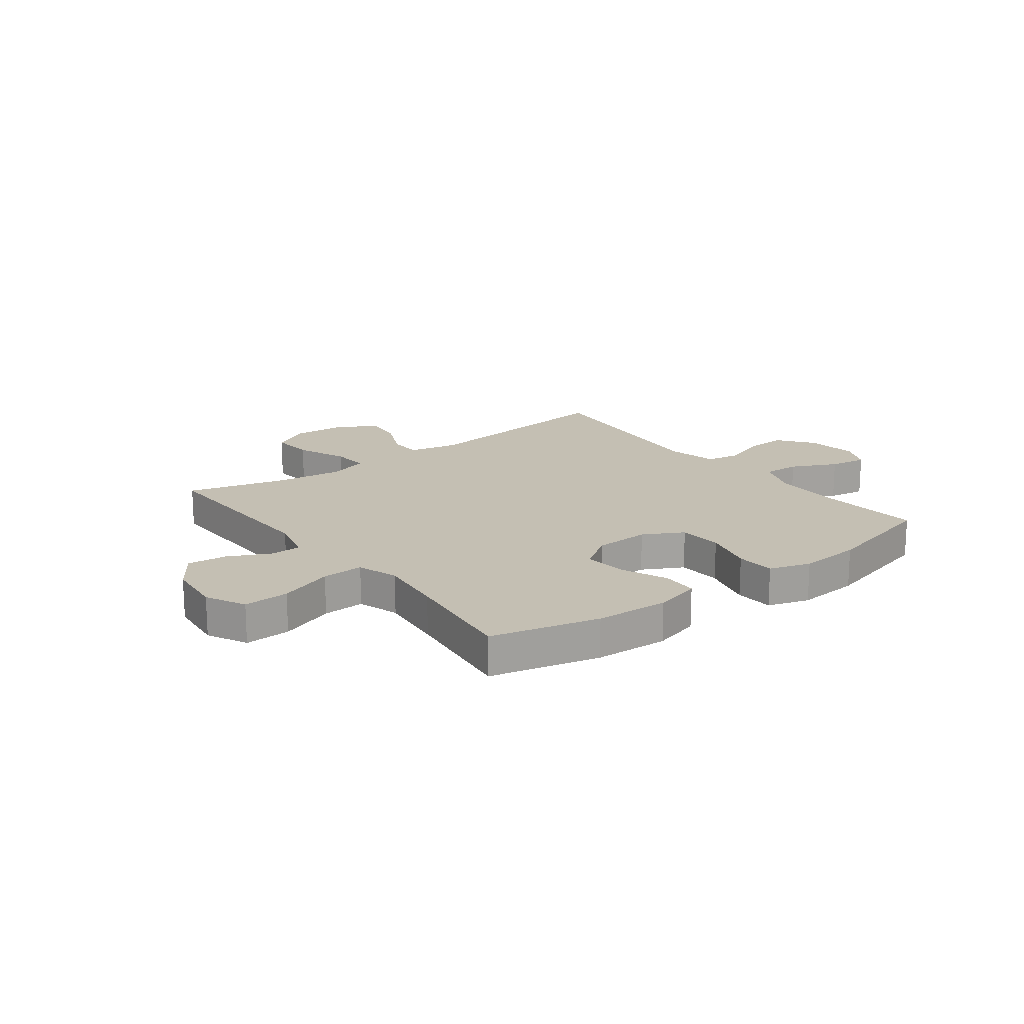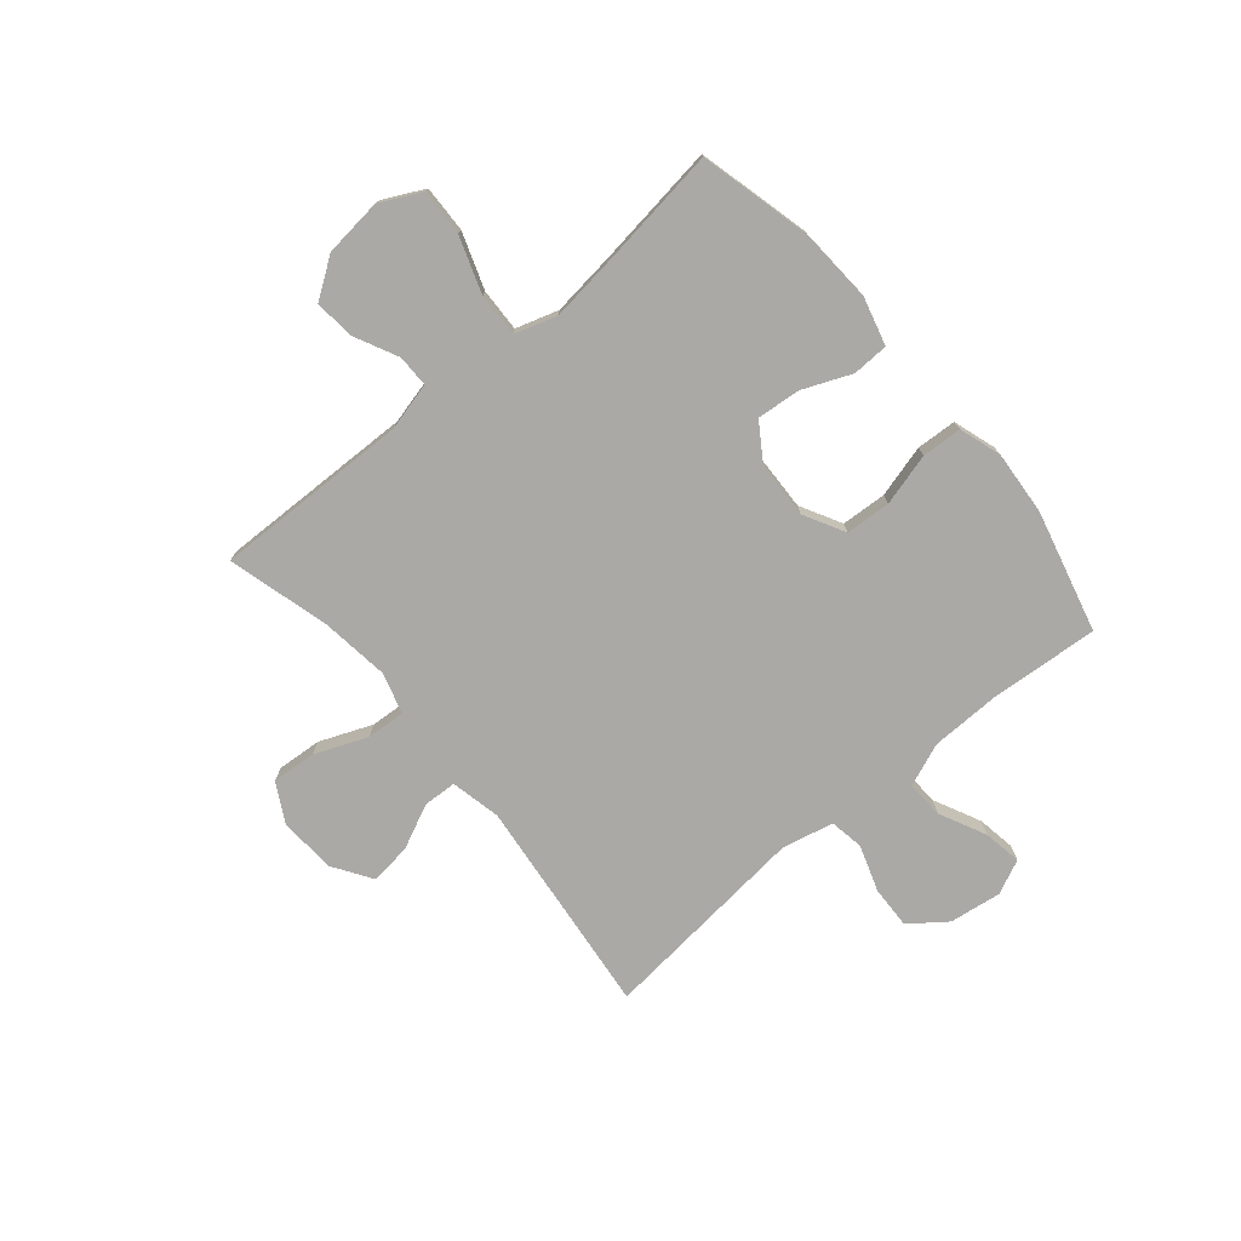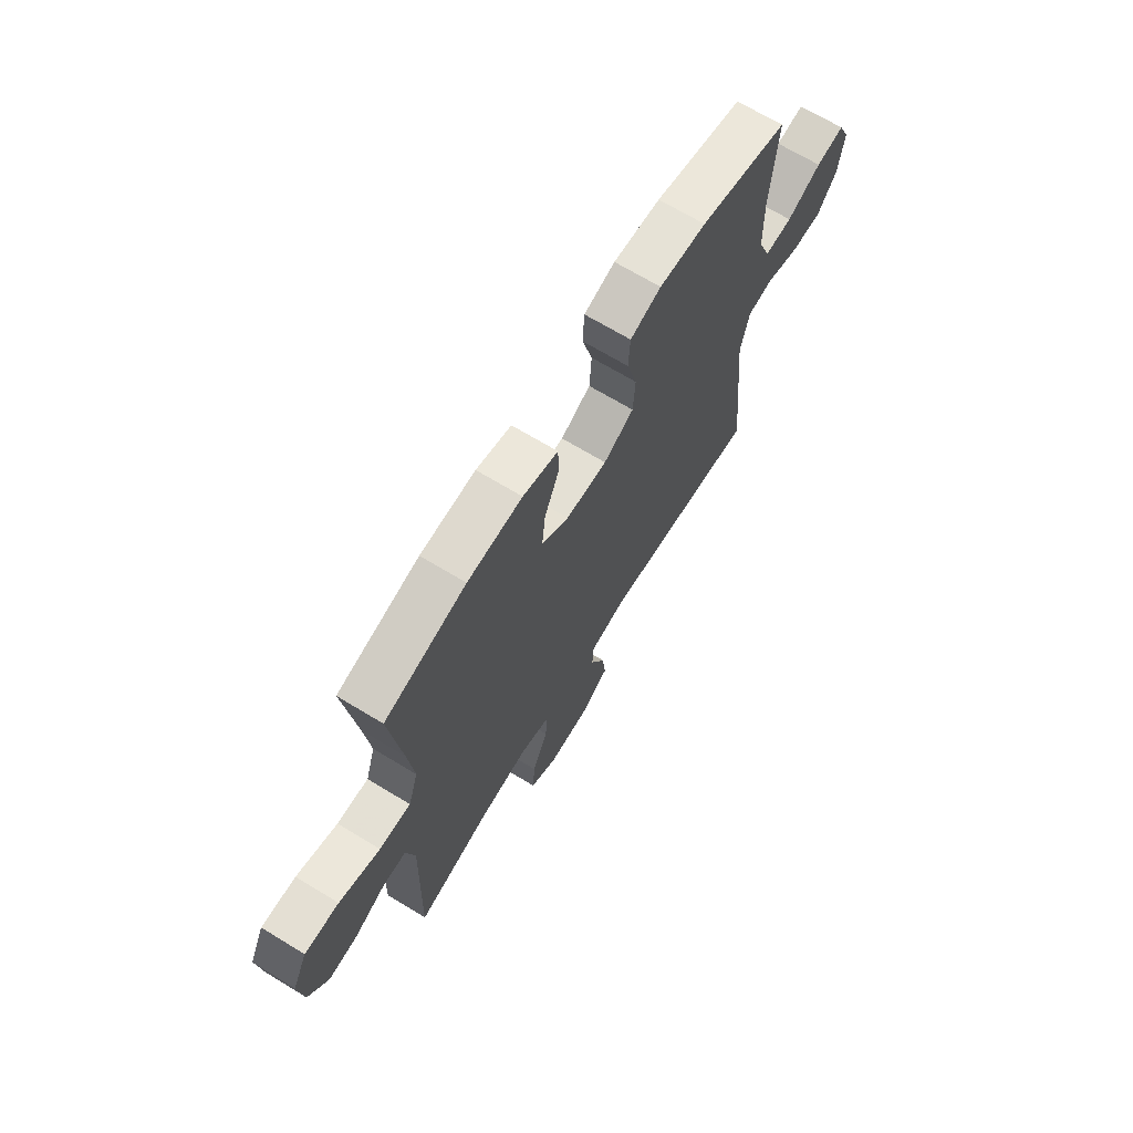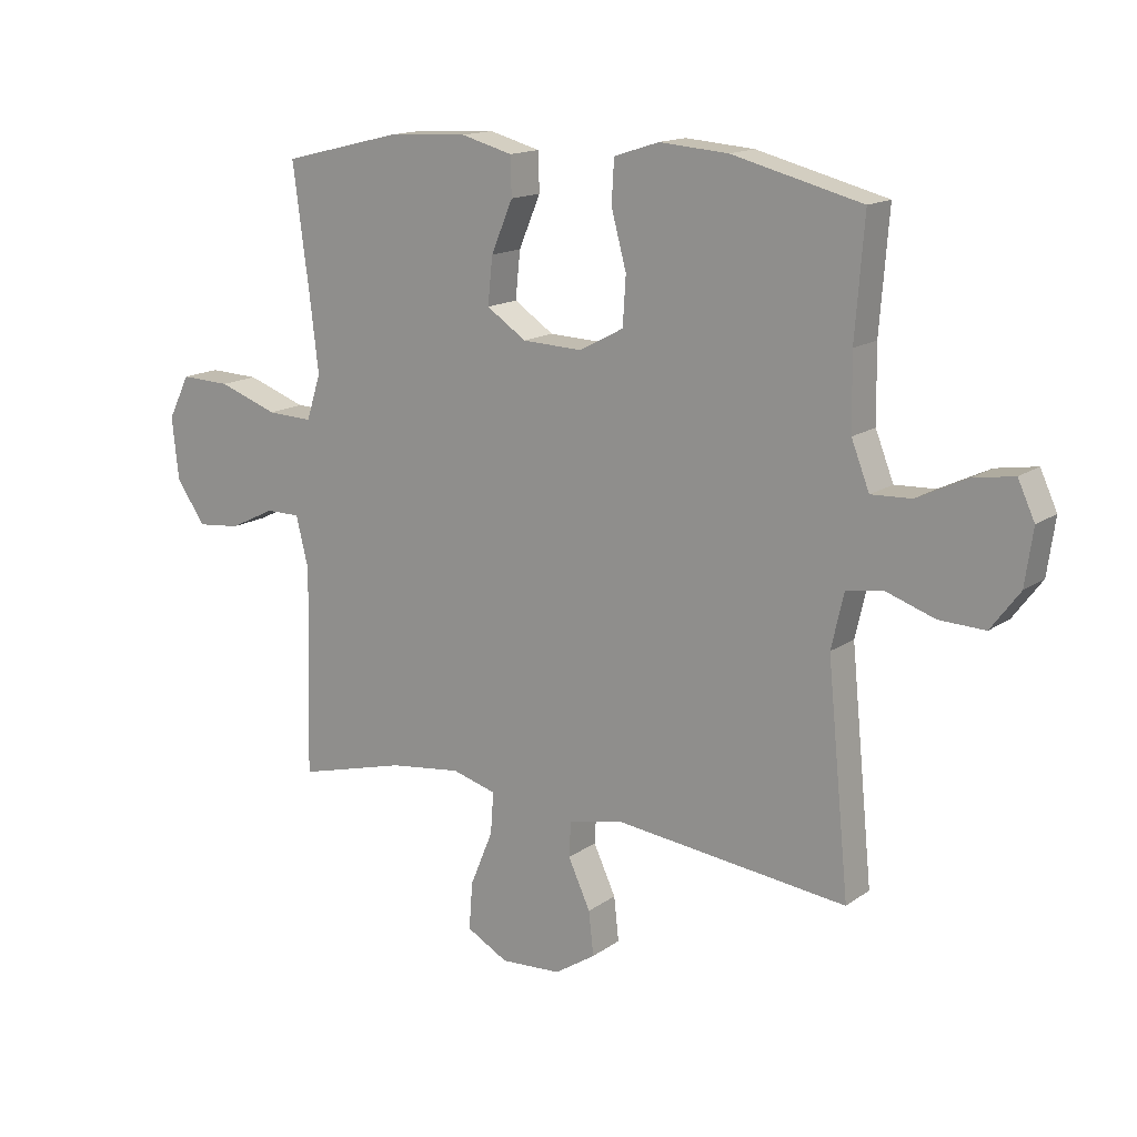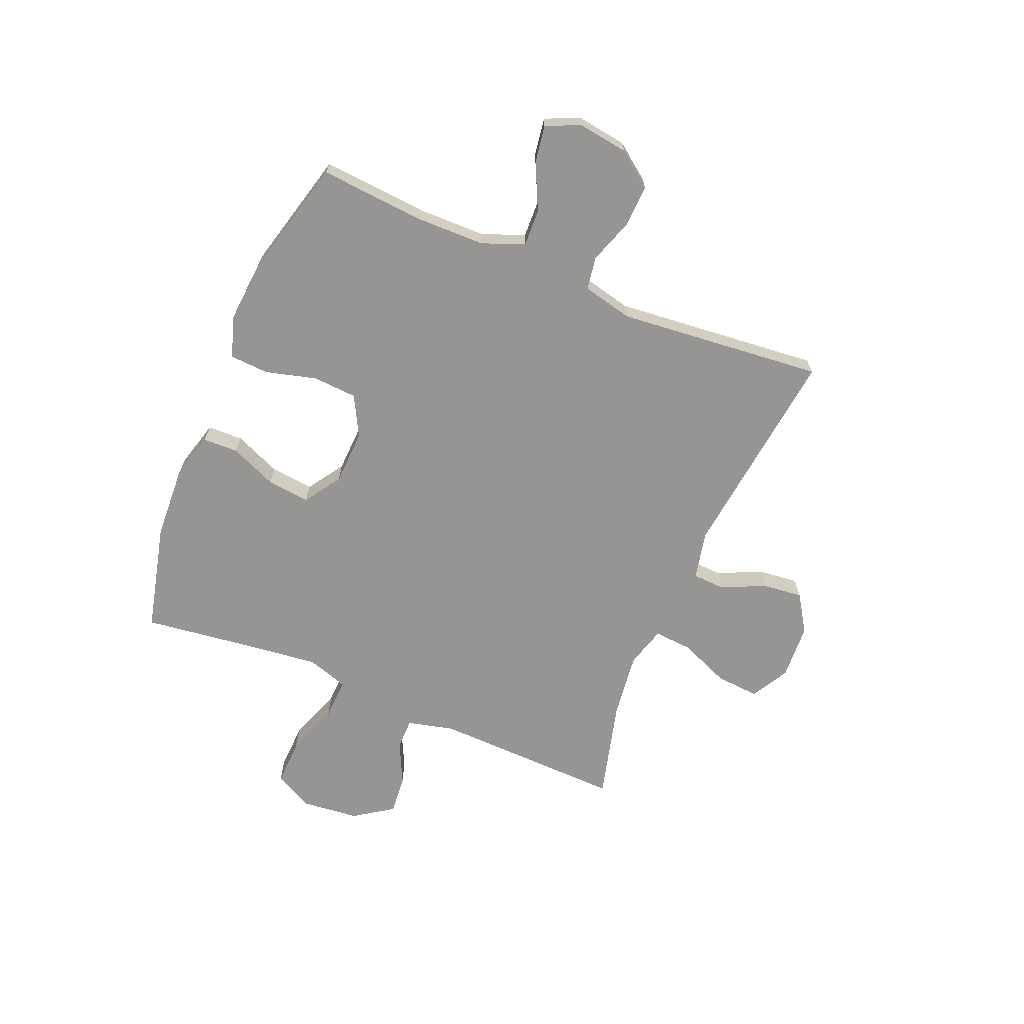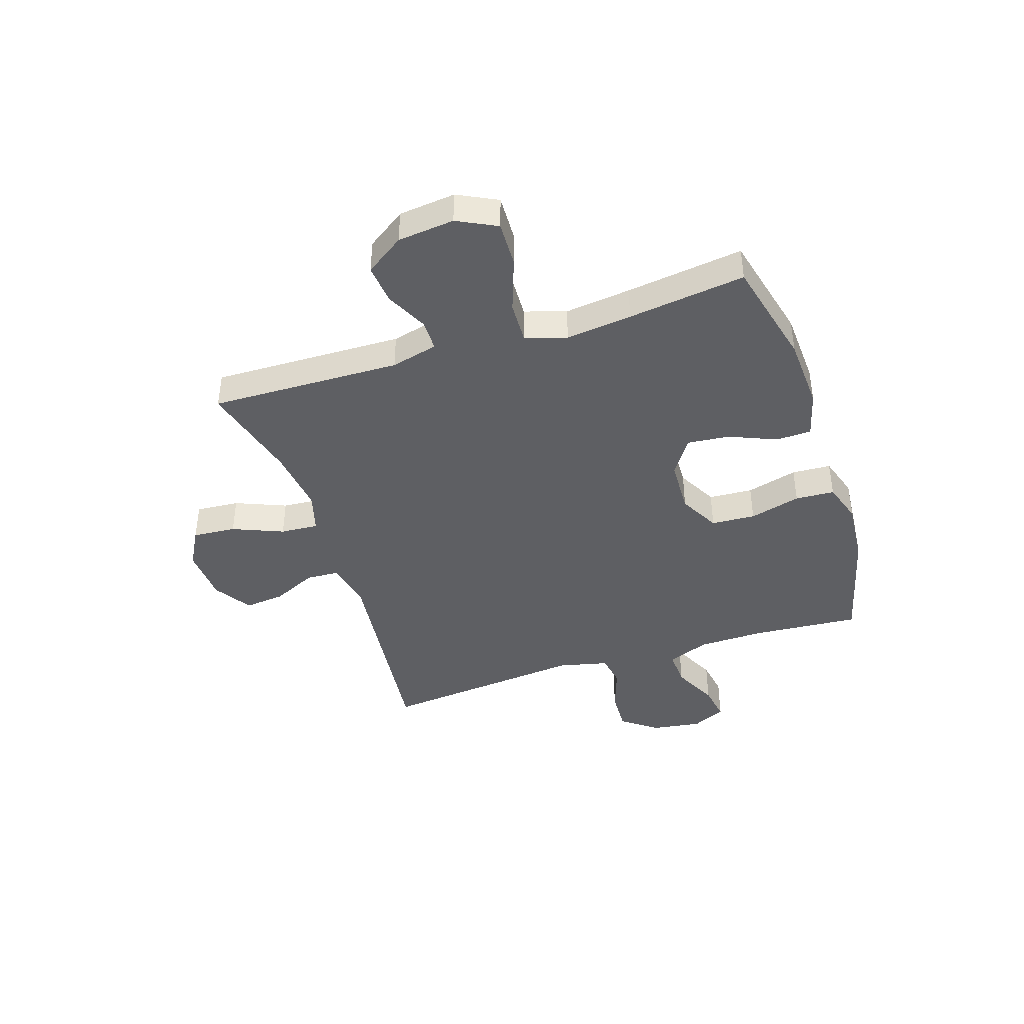
<metadata>
{"format":"obj","ext":"obj","renderer":"f3d","projection":"perspective","resolution":1024,"background":"white","views":[{"elev":17.9,"azim":-37.2,"up":"+Y"},{"elev":-75.5,"azim":-49.8,"up":"+Y"},{"elev":68.5,"azim":-58.7,"up":"+Z"},{"elev":15.1,"azim":34.7,"up":"+Z"},{"elev":-67.6,"azim":67.2,"up":"+Y"},{"elev":-41.9,"azim":-71.9,"up":"+Y"}]}
</metadata>
<code>
v 0.5 0.07 -0.5
v 0.111 0.07 -0.455
v 0.022 0.07 -0.474
v 0.019 0.07 -0.533
v 0.056 0.07 -0.613
v 0.064 0.07 -0.686
v -0.004 0.07 -0.73
v -0.105 0.07 -0.736
v -0.174 0.07 -0.698
v -0.168 0.07 -0.619
v -0.13 0.07 -0.527
v -0.125 0.07 -0.458
v -0.199 0.07 -0.437
v -0.318 0.07 -0.452
v -0.5 0.07 -0.5
v -0.491 0.07 -0.153
v -0.512 0.07 -0.068
v -0.569 0.07 -0.068
v -0.645 0.07 -0.105
v -0.717 0.07 -0.112
v -0.765 0.07 -0.042
v -0.776 0.07 0.061
v -0.74 0.07 0.133
v -0.657 0.07 0.13
v -0.558 0.07 0.095
v -0.482 0.07 0.092
v -0.458 0.07 0.167
v -0.472 0.07 0.287
v -0.5 0.07 0.5
v -0.303 0.07 0.548
v -0.17 0.07 0.555
v -0.085 0.07 0.532
v -0.083 0.07 0.468
v -0.119 0.07 0.383
v -0.127 0.07 0.305
v -0.061 0.07 0.261
v 0.039 0.07 0.257
v 0.112 0.07 0.296
v 0.117 0.07 0.376
v 0.092 0.07 0.469
v 0.096 0.07 0.54
v 0.171 0.07 0.564
v 0.285 0.07 0.555
v 0.5 0.07 0.5
v 0.485 0.07 0.306
v 0.487 0.07 0.184
v 0.517 0.07 0.107
v 0.584 0.07 0.11
v 0.667 0.07 0.15
v 0.735 0.07 0.161
v 0.763 0.07 0.1
v 0.75 0.07 0.008
v 0.702 0.07 -0.056
v 0.626 0.07 -0.053
v 0.544 0.07 -0.025
v 0.484 0.07 -0.035
v 0.463 0.07 -0.126
v 0.5 0 -0.5
v 0.111 0 -0.455
v 0.022 0 -0.474
v 0.019 0 -0.533
v 0.056 0 -0.613
v 0.064 0 -0.686
v -0.004 0 -0.73
v -0.105 0 -0.736
v -0.174 0 -0.698
v -0.168 0 -0.619
v -0.13 0 -0.527
v -0.125 0 -0.458
v -0.199 0 -0.437
v -0.318 0 -0.452
v -0.5 0 -0.5
v -0.491 0 -0.153
v -0.512 0 -0.068
v -0.569 0 -0.068
v -0.645 0 -0.105
v -0.717 0 -0.112
v -0.765 0 -0.042
v -0.776 0 0.061
v -0.74 0 0.133
v -0.657 0 0.13
v -0.558 0 0.095
v -0.482 0 0.092
v -0.458 0 0.167
v -0.472 0 0.287
v -0.5 0 0.5
v -0.303 0 0.548
v -0.17 0 0.555
v -0.085 0 0.532
v -0.083 0 0.468
v -0.119 0 0.383
v -0.127 0 0.305
v -0.061 0 0.261
v 0.039 0 0.257
v 0.112 0 0.296
v 0.117 0 0.376
v 0.092 0 0.469
v 0.096 0 0.54
v 0.171 0 0.564
v 0.285 0 0.555
v 0.5 0 0.5
v 0.485 0 0.306
v 0.487 0 0.184
v 0.517 0 0.107
v 0.584 0 0.11
v 0.667 0 0.15
v 0.735 0 0.161
v 0.763 0 0.1
v 0.75 0 0.008
v 0.702 0 -0.056
v 0.626 0 -0.053
v 0.544 0 -0.025
v 0.484 0 -0.035
v 0.463 0 -0.126
f 52 53 54 55
f 50 51 52 55
f 48 49 50 55
f 47 48 55 56
f 46 47 56
f 45 46 56 57
f 43 44 45
f 42 43 45 57
f 39 40 41 42
f 38 39 42 57
f 31 32 33 34
f 31 34 35
f 28 29 30 31
f 27 28 31 35
f 26 27 35 36
f 22 23 24 25
f 22 25 26
f 21 22 26
f 18 19 20 21
f 17 18 21 26
f 16 17 26 36
f 14 15 16 36
f 8 9 10 11
f 8 11 12
f 7 8 12
f 4 5 6 7
f 3 4 7 12
f 2 3 12 13
f 37 38 57 1
f 13 14 36 37
f 2 13 37
f 1 2 37
f 112 111 110 109
f 112 109 108 107
f 112 107 106 105
f 113 112 105 104
f 113 104 103
f 114 113 103 102
f 102 101 100
f 114 102 100 99
f 99 98 97 96
f 114 99 96 95
f 91 90 89 88
f 92 91 88
f 88 87 86 85
f 92 88 85 84
f 93 92 84 83
f 82 81 80 79
f 83 82 79
f 83 79 78
f 78 77 76 75
f 83 78 75 74
f 93 83 74 73
f 93 73 72 71
f 68 67 66 65
f 69 68 65
f 69 65 64
f 64 63 62 61
f 69 64 61 60
f 70 69 60 59
f 58 114 95 94
f 94 93 71 70
f 94 70 59
f 94 59 58
f 1 58 59 2
f 2 59 60 3
f 3 60 61 4
f 4 61 62 5
f 5 62 63 6
f 6 63 64 7
f 7 64 65 8
f 8 65 66 9
f 9 66 67 10
f 10 67 68 11
f 11 68 69 12
f 12 69 70 13
f 13 70 71 14
f 14 71 72 15
f 15 72 73 16
f 16 73 74 17
f 17 74 75 18
f 18 75 76 19
f 19 76 77 20
f 20 77 78 21
f 21 78 79 22
f 22 79 80 23
f 23 80 81 24
f 24 81 82 25
f 25 82 83 26
f 26 83 84 27
f 27 84 85 28
f 28 85 86 29
f 29 86 87 30
f 30 87 88 31
f 31 88 89 32
f 32 89 90 33
f 33 90 91 34
f 34 91 92 35
f 35 92 93 36
f 36 93 94 37
f 37 94 95 38
f 38 95 96 39
f 39 96 97 40
f 40 97 98 41
f 41 98 99 42
f 42 99 100 43
f 43 100 101 44
f 44 101 102 45
f 45 102 103 46
f 46 103 104 47
f 47 104 105 48
f 48 105 106 49
f 49 106 107 50
f 50 107 108 51
f 51 108 109 52
f 52 109 110 53
f 53 110 111 54
f 54 111 112 55
f 55 112 113 56
f 56 113 114 57
f 57 114 58 1

</code>
